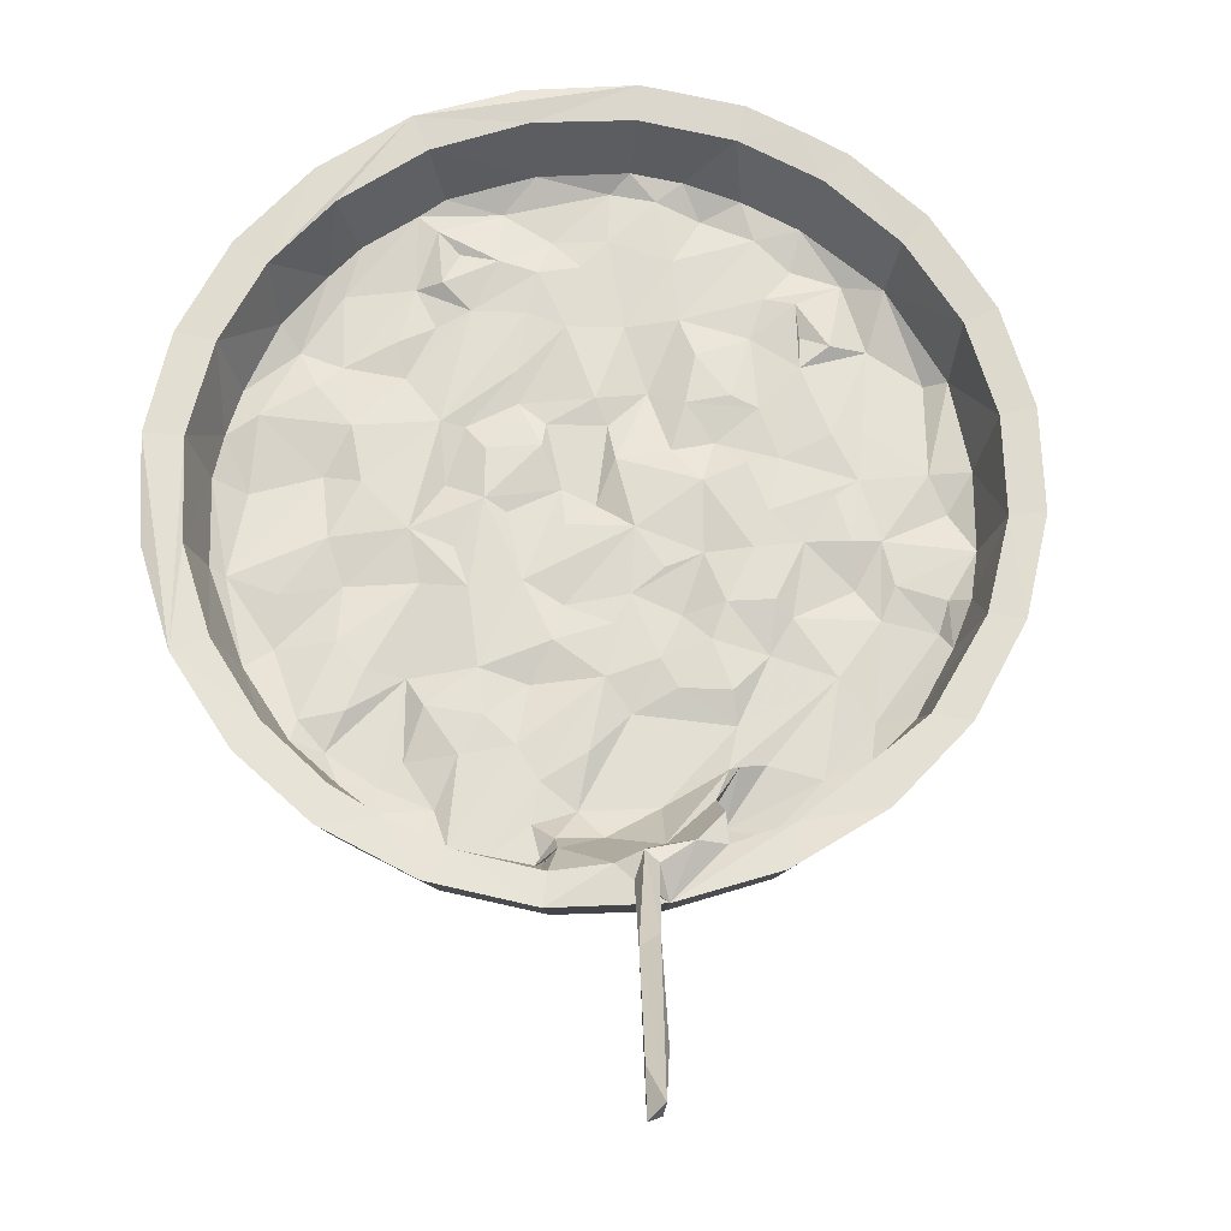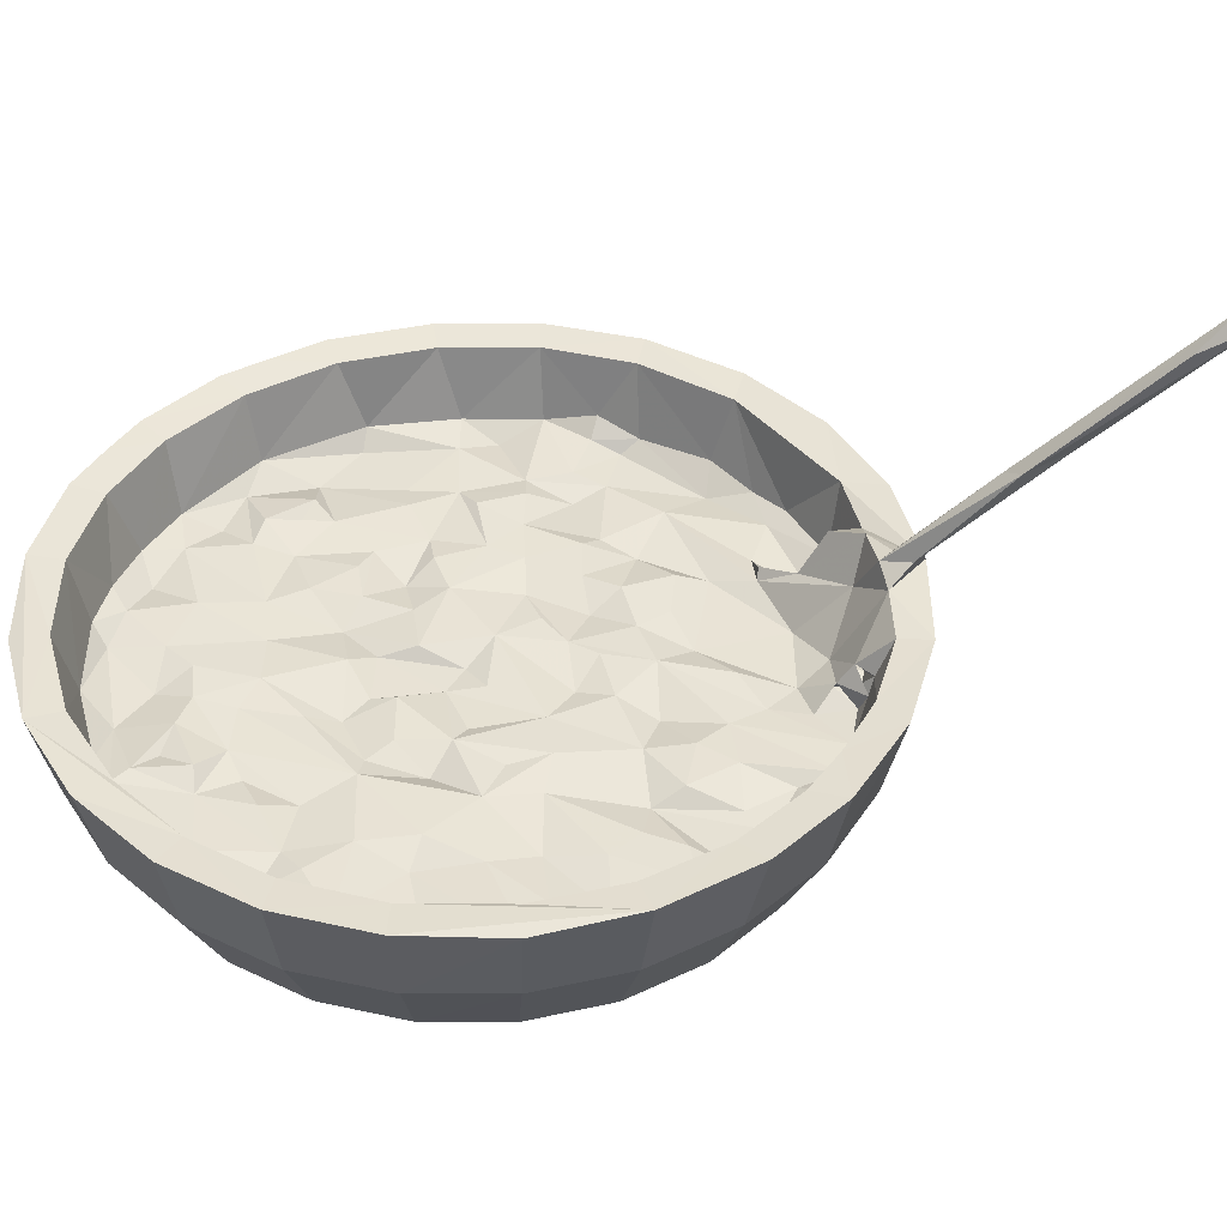
<metadata>
{"format":"obj","ext":"obj","renderer":"f3d","projection":"perspective","resolution":1024,"background":"white","views":[{"elev":67.4,"azim":170.5,"up":"+Z"},{"elev":41.7,"azim":82.6,"up":"+Z"}]}
</metadata>
<code>
v -0.3419 -0.1846 0.08835
v -0.3427 -0.1265 0.0008413
v -0.3638 -0.1308 0.08843
v -0.3546 -0.03439 0.0006184
v -0.3765 -0.03433 0.08778
v -0.3427 0.05793 0.0009753
v -0.364 0.06194 0.08846
v -0.3071 -0.2125 0.001035
v -0.2506 -0.286 0.00095
v -0.3231 -0.2282 0.0883
v -0.2681 -0.2988 0.08806
v -0.1762 -0.3429 0.001852
v -0.1883 -0.361 0.08828
v -0.2205 -0.2552 -0.08027
v -0.156 -0.3054 -0.07938
v -0.1258 -0.2528 -0.1477
v -0.2301 -0.3291 0.08885
v -0.2237 -0.2709 0.01612
v -0.2419 -0.2787 0.08466
v -0.1772 -0.3067 0.01716
v -0.1753 -0.3298 0.08493
v -0.1824 -0.27 0.01149
v -0.0813 -0.336 -0.07994
v -0.06436 -0.2771 -0.1487
v 0.0002846 -0.2867 -0.1476
v -0.01554 -0.2092 -0.201
v -0.09063 -0.3778 0.00105
v -0.1013 -0.3971 0.08801
v -0.09334 -0.3644 0.08479
v -0.1395 -0.2992 0.005181
v -0.1292 -0.3321 0.02138
v -0.1079 -0.261 0.01318
v -0.1032 -0.321 0.01482
v -0.06499 -0.3384 0.008582
v -0.08507 -0.3496 0.02156
v -0.05531 -0.2894 0.01396
v 0.0001502 -0.3473 -0.07926
v 0.0006355 -0.3892 -6.75e-05
v 0.0005942 -0.4108 0.08495
v -0.00261 -0.3604 0.0206
v -0.006951 -0.3007 0.004571
v 0.03172 -0.3347 0.006336
v -0.02749 -0.2674 0.01486
v -0.05564 -0.2049 0.01015
v 0.01034 -0.269 0.01421
v -0.2425 -0.1003 -0.1482
v -0.2176 -0.1606 -0.1481
v -0.3018 -0.1153 -0.07945
v -0.1775 -0.2128 -0.148
v -0.2703 -0.1907 -0.0799
v -0.1629 -0.1054 -0.2
v -0.1088 -0.1748 -0.2002
v -0.2841 -0.1977 0.02014
v -0.2975 -0.2074 0.08446
v -0.2492 -0.2135 0.008197
v -0.2601 -0.1489 0.003105
v -0.3119 -0.03506 -0.08019
v -0.3011 -0.1072 0.005576
v -0.3207 -0.1014 0.02012
v -0.3329 -0.1237 0.08494
v -0.3448 -0.03306 0.08451
v -0.2402 -0.07334 0.008337
v -0.2088 -0.2367 0.005133
v -0.1804 -0.211 0.0122
v -0.2055 -0.1989 0.01804
v -0.2272 -0.154 0.01745
v -0.2036 -0.1691 0.01104
v -0.1613 -0.1758 0.01003
v -0.1982 -0.1386 0.01481
v -0.2133 -0.072 0.0143
v -0.1661 -0.05794 0.01148
v -0.1568 -0.1079 0.01168
v -0.2512 -0.03478 -0.1482
v -0.243 0.03134 -0.1478
v -0.301 0.0462 -0.08056
v -0.1762 -0.03322 -0.1998
v -0.1608 0.03638 -0.2007
v -0.2181 0.09097 -0.1478
v -0.2685 0.123 -0.08096
v -0.1278 0.09326 -0.197
v -0.2881 -0.02111 0.0125
v -0.3246 -0.0155 0.01743
v -0.2975 0.01543 0.005032
v -0.2287 -0.02668 0.01091
v -0.3068 0.1434 0.0002466
v -0.3128 0.05796 0.01849
v -0.3326 0.05796 0.08521
v -0.2972 0.1051 0.03072
v -0.2367 0.0329 0.01167
v -0.2397 0.07568 0.01425
v -0.2804 0.09717 0.01624
v -0.2048 -0.01355 0.0172
v -0.147 -0.009998 0.01601
v -0.1717 0.024 0.0157
v -0.2112 0.03094 0.01792
v -0.2223 0.1033 0.008925
v -0.2065 0.07137 0.004376
v -0.1496 0.08869 0.009923
v -0.09015 -0.04401 -0.2325
v -0.06304 -0.1021 -0.2324
v 0.001659 -0.1245 -0.2329
v 0.0002343 -0.03452 -0.2432
v -0.1034 -0.2035 0.01168
v -0.1112 -0.1655 0.01607
v -0.1343 -0.1224 0.01604
v -0.1138 -0.08376 0.005899
v -0.09489 -0.1218 0.01587
v -0.06499 -0.141 0.003462
v -0.07511 -0.08017 0.0132
v -0.005642 -0.2126 0.01393
v 0.02612 -0.2327 0.0119
v -0.01913 -0.1398 0.01412
v -0.02583 -0.1144 0.007398
v -0.02678 -0.0795 0.01598
v 0.02604 -0.1246 0.008946
v 0.02283 -0.0618 0.006757
v -0.07611 0.01659 -0.2323
v -0.06678 0.1302 -0.2002
v 0.001753 0.05699 -0.2331
v -0.1372 -0.05735 0.01627
v -0.09677 -0.04752 0.01561
v -0.08668 0.01684 0.008718
v -0.1284 0.02109 0.01535
v -0.1382 0.07195 0.01704
v -0.09684 0.06678 0.01653
v -0.03273 -0.01452 0.0147
v -0.05147 0.02607 0.01261
v -0.003923 -0.0426 0.005254
v -0.05898 0.06854 0.003639
v -0.01966 0.04522 0.01194
v -0.0001406 0.06967 0.01328
v -0.001627 -0.3772 0.08484
v 0.09896 -0.3985 0.08869
v -0.1784 0.1447 -0.1467
v -0.1558 0.2362 -0.07987
v -0.2509 0.2169 0.001122
v -0.3275 0.1522 0.08905
v -0.2758 0.1404 0.01672
v -0.2683 0.1224 0.006086
v -0.2975 0.1409 0.08535
v -0.2321 0.1981 0.02112
v -0.2211 0.1873 -0.07852
v -0.2665 0.2323 0.0888
v -0.2008 0.1898 0.003073
v -0.1772 0.1489 0.01173
v -0.1765 0.2734 0.0004136
v -0.2344 0.2187 0.08535
v -0.1887 0.2295 0.01645
v -0.1875 0.2928 0.08886
v -0.1555 0.2536 0.01958
v -0.126 0.1844 -0.1471
v -0.06396 0.209 -0.148
v -0.08035 0.2676 -0.07978
v 0.03066 0.1406 -0.1999
v 0.001253 0.2169 -0.1485
v 0.0006381 0.278 -0.08001
v -0.125 0.1176 0.005299
v -0.07888 0.09823 0.01577
v -0.0885 0.1459 0.01551
v -0.08675 0.1752 0.0062
v -0.07229 0.2145 0.01472
v -0.1482 0.2353 0.01122
v -0.1038 0.2148 0.01061
v -0.08078 0.2164 0.02354
v -0.09444 0.279 0.01888
v -0.05952 0.2617 0.002943
v -0.04421 0.1359 0.01375
v -0.03391 0.1056 0.01018
v -0.002149 0.1497 0.004834
v 0.01437 0.1159 0.01319
v -0.01283 0.2351 0.005976
v -0.05458 0.2458 0.01574
v -0.05532 0.2454 0.0345
v -0.02379 0.2784 0.05353
v -0.02058 0.2603 0.01891
v -0.006874 0.2832 0.05757
v -0.09256 0.3086 0.001591
v -0.1114 0.2905 0.08502
v -0.09685 0.33 0.08886
v 0.0005155 0.3209 0.001365
v -0.02297 0.288 0.01688
v -0.05084 0.2941 0.04915
v -0.0574 0.2707 0.07713
v 0.0002493 0.3418 0.08784
v 0.009105 0.2812 0.008426
v 0.001956 0.2674 0.03349
v 0.03834 0.2572 0.019
v 0.02344 0.2936 0.02713
v -0.05502 0.2989 0.07953
v -0.02888 0.2962 0.09558
v 0.01332 0.299 0.1014
v 0.00343 0.3125 0.1029
v 0.06544 -0.2783 -0.1475
v 0.1567 -0.3049 -0.08009
v 0.1258 -0.2526 -0.148
v 0.08173 -0.3367 -0.07885
v 0.09318 -0.3772 0.0007685
v 0.07948 -0.3502 0.02101
v 0.08953 -0.3648 0.08485
v 0.04222 -0.2845 0.01665
v 0.1059 -0.3385 0.01883
v 0.09092 -0.3214 0.01775
v 0.07488 -0.2982 0.0123
v 0.09457 -0.2709 0.01834
v 0.189 -0.3611 0.08848
v 0.1784 -0.3416 0.0004695
v 0.2219 -0.2557 -0.07902
v 0.1181 -0.2718 0.008188
v 0.1592 -0.3167 0.01789
v 0.1917 -0.2928 0.01757
v 0.1752 -0.3277 0.08522
v 0.1809 -0.2749 0.00936
v 0.1793 -0.2131 -0.147
v 0.2517 -0.2861 0.002023
v 0.226 -0.2295 0.003481
v 0.2408 -0.2773 0.08541
v 0.2388 -0.2532 0.0183
v 0.2679 -0.3003 0.08907
v 0.3082 -0.2119 0.000887
v 0.3272 -0.2229 0.08903
v 0.06942 -0.1982 -0.2001
v 0.08703 -0.0653 -0.2333
v 0.1252 -0.1592 -0.1999
v 0.1651 -0.1021 -0.1998
v 0.04222 -0.1792 0.01062
v 0.07344 -0.2431 0.01054
v 0.106 -0.2333 0.006405
v 0.1154 -0.1413 0.01173
v 0.04672 -0.1492 0.0053
v 0.03339 -0.1026 0.01566
v 0.08111 -0.1089 0.01293
v 0.09523 -0.1342 0.006504
v 0.08932 -0.06179 0.01541
v 0.1411 -0.2222 0.0127
v 0.1394 -0.1893 0.00555
v 0.1913 -0.2068 0.008684
v 0.1202 -0.08357 0.003514
v 0.1912 -0.149 0.01316
v 0.1903 -0.09526 0.01304
v 0.0747 0.0184 -0.2326
v 0.08921 0.1173 -0.2002
v 0.1771 -0.008555 -0.1996
v 0.1366 0.07742 -0.2005
v 0.02498 -0.0277 0.01071
v 0.07227 -0.04779 0.009051
v 0.06909 0.0175 0.01192
v 0.1148 0.0173 0.01499
v 0.0378 0.04446 0.007008
v 0.05205 0.07594 0.01322
v 0.1177 0.09009 0.01331
v 0.1568 -0.04451 0.0148
v 0.1215 -0.022 0.01268
v 0.2255 -0.04844 0.01174
v 0.1547 0.005537 0.01007
v 0.1781 0.08801 0.005113
v 0.2115 0.07715 0.01374
v 0.2193 -0.1608 -0.1471
v 0.2442 -0.1003 -0.1473
v 0.2714 -0.1913 -0.07869
v 0.216 -0.1918 0.01332
v 0.279 -0.1948 0.01672
v 0.2689 -0.1719 0.01294
v 0.222 -0.1085 0.003696
v 0.2874 -0.1037 0.002184
v 0.2927 -0.2103 0.08521
v 0.2997 -0.1539 0.01912
v 0.3641 -0.1341 0.0888
v 0.3028 -0.1142 -0.07917
v 0.3436 -0.1256 0.0006557
v 0.3555 -0.03448 0.0006991
v 0.3151 -0.1151 0.02077
v 0.3295 -0.1269 0.08527
v 0.2436 0.03024 -0.1481
v 0.2525 -0.03422 -0.1477
v 0.2184 0.09155 -0.1481
v 0.3017 0.04707 -0.08032
v 0.3125 -0.0336 -0.08043
v 0.219 -0.00363 0.004985
v 0.3149 -0.02554 0.01398
v 0.2738 -0.003995 0.009925
v 0.2311 0.04738 0.01267
v 0.232 0.1109 0.01505
v 0.2839 0.0426 0.003388
v 0.2721 0.1125 0.01518
v 0.3269 -0.03203 0.02501
v 0.342 -0.03105 0.08441
v 0.2704 0.1231 -0.07962
v 0.3434 0.0575 0.0008441
v 0.3088 0.1426 0.001977
v 0.3107 0.05958 0.0176
v 0.3302 0.0563 0.0847
v 0.2984 0.1349 0.08484
v 0.3766 -0.03462 0.08464
v 0.3641 0.06507 0.08827
v 0.06479 0.2077 -0.1489
v 0.1263 0.1839 -0.1479
v 0.08115 0.2673 -0.08008
v 0.1547 0.2374 -0.07961
v 0.1782 0.1434 -0.1483
v 0.2198 0.1878 -0.08003
v 0.07778 0.1095 0.003773
v 0.03825 0.1791 0.01401
v 0.0967 0.1633 0.01253
v 0.08278 0.1972 0.01151
v 0.05587 0.2273 0.006315
v 0.09514 0.2342 0.01218
v 0.07869 0.2548 0.03001
v 0.07405 0.2536 0.02214
v 0.07862 0.2695 0.04945
v 0.1187 0.1337 0.0155
v 0.1454 0.1646 0.01534
v 0.167 0.1177 0.01699
v 0.1911 0.1615 0.006122
v 0.1374 0.2577 0.01635
v 0.0923 0.2712 0.01218
v 0.1667 0.243 0.01528
v 0.172 0.2076 0.007309
v 0.1875 0.2289 0.01981
v 0.09241 0.3086 0.0006862
v 0.05135 0.2716 0.02008
v 0.05428 0.2833 0.01764
v 0.05172 0.2822 0.0441
v 0.05277 0.2776 0.02922
v 0.03833 0.3027 0.09031
v 0.09971 0.3293 0.08821
v 0.09469 0.2828 0.04915
v 0.1786 0.2728 0.001025
v 0.101 0.2776 0.03265
v 0.1605 0.2691 0.08443
v 0.1914 0.2907 0.08809
v 0.2152 0.1795 0.005646
v 0.2537 0.1425 0.00798
v 0.2463 0.1753 0.01756
v 0.2803 0.1339 0.02431
v 0.2517 0.2167 0.0008993
v 0.2199 0.2053 0.01872
v 0.2129 0.2322 0.08464
v 0.2521 0.1975 0.08487
v 0.2686 0.2303 0.0884
v 0.3247 0.1578 0.08855
v 0.01422 0.3347 0.1086
v 0.026 0.3249 0.1074
v 0.01801 0.395 0.1891
v 0.03664 0.4056 0.2003
v 0.09102 0.299 0.08517
v 0.0329 0.4461 0.217
v 0.04524 0.5639 0.3568
v 0.03273 0.5078 0.2874
v 0.05341 0.5259 0.3201
v 0.06063 0.5729 0.3476
v 0.04839 0.5677 0.3349
v 0.01418 0.2786 0.02545
v 0.08831 0.2732 0.03594
f 2 3 5
f 4 2 5
f 4 5 6
f 6 5 7
f 10 9 11
f 9 14 15
f 9 15 12
f 12 13 9
f 20 22 18
f 18 19 20
f 24 23 16
f 23 24 25
f 12 28 13
f 28 12 27
f 12 23 27
f 12 15 23
f 16 15 14
f 16 23 15
f 21 31 20
f 20 31 30
f 20 30 22
f 22 30 32
f 31 33 30
f 35 33 31
f 34 33 35
f 31 29 35
f 33 36 32
f 30 33 32
f 27 23 37
f 37 38 27
f 27 38 39
f 29 40 35
f 23 25 37
f 35 40 34
f 34 36 33
f 34 42 41
f 34 41 36
f 36 41 43
f 36 43 44
f 41 45 43
f 14 47 49
f 47 51 52
f 47 46 51
f 2 50 8
f 2 48 50
f 8 14 9
f 8 9 10
f 53 55 56
f 46 47 50
f 46 50 48
f 2 8 10
f 2 10 1
f 58 59 53
f 60 53 59
f 53 56 58
f 14 8 50
f 47 14 50
f 18 63 55
f 18 55 53
f 53 54 18
f 55 64 65
f 55 65 66
f 18 22 63
f 63 64 55
f 63 22 64
f 68 65 64
f 56 55 66
f 67 66 65
f 56 66 69
f 58 56 62
f 56 70 62
f 56 69 70
f 66 67 69
f 67 65 69
f 68 69 65
f 70 69 71
f 69 72 71
f 48 57 73
f 48 73 46
f 73 57 74
f 57 75 74
f 76 46 73
f 76 73 74
f 51 46 76
f 74 78 77
f 74 79 78
f 76 74 77
f 2 57 48
f 4 57 2
f 59 58 81
f 59 81 82
f 60 59 61
f 82 81 83
f 59 82 61
f 58 62 81
f 81 62 84
f 57 6 75
f 57 4 6
f 75 6 85
f 82 83 86
f 82 86 87
f 81 89 83
f 83 89 86
f 86 91 88
f 91 86 90
f 90 86 89
f 81 84 89
f 62 70 84
f 70 71 84
f 84 93 92
f 84 71 93
f 92 93 94
f 84 92 95
f 89 84 95
f 89 97 96
f 89 95 97
f 96 90 89
f 92 94 95
f 95 94 97
f 94 98 97
f 16 14 49
f 52 49 47
f 49 52 16
f 16 52 24
f 100 52 51
f 24 52 26
f 26 25 24
f 100 26 52
f 100 101 26
f 100 102 101
f 32 103 22
f 22 103 64
f 64 103 68
f 32 44 103
f 103 104 68
f 68 72 69
f 68 105 72
f 68 104 105
f 104 107 105
f 108 107 104
f 107 109 106
f 106 72 107
f 105 107 72
f 32 36 44
f 103 44 108
f 43 45 110
f 44 43 110
f 103 108 104
f 44 112 108
f 108 109 107
f 108 114 109
f 108 113 114
f 108 112 113
f 44 110 112
f 112 115 113
f 113 115 116
f 51 76 99
f 76 77 99
f 51 99 100
f 117 99 77
f 77 80 117
f 100 99 102
f 99 117 102
f 117 118 119
f 117 119 102
f 72 106 71
f 71 106 120
f 71 120 93
f 93 120 121
f 106 121 120
f 93 121 123
f 122 123 121
f 94 93 123
f 98 94 124
f 94 123 124
f 123 122 125
f 123 125 124
f 106 109 121
f 109 114 121
f 121 126 122
f 126 121 114
f 113 128 114
f 113 116 128
f 114 128 126
f 122 126 127
f 122 129 125
f 122 130 129
f 122 127 130
f 127 126 130
f 1 3 2
f 3 61 5
f 3 60 61
f 5 61 7
f 7 61 87
f 11 9 17
f 13 17 9
f 17 19 11
f 13 21 17
f 17 21 19
f 21 20 19
f 13 28 29
f 13 29 21
f 31 21 29
f 28 132 29
f 29 132 40
f 39 28 27
f 28 39 133
f 28 133 132
f 10 54 1
f 1 54 60
f 10 11 54
f 11 19 54
f 1 60 3
f 60 54 53
f 19 18 54
f 61 82 87
f 79 134 78
f 78 80 77
f 80 78 134
f 74 75 79
f 85 79 75
f 85 6 137
f 91 139 138
f 91 138 88
f 88 138 140
f 138 141 140
f 79 85 142
f 85 136 142
f 85 137 143
f 85 143 136
f 79 142 134
f 139 90 96
f 139 91 90
f 139 96 144
f 139 144 138
f 97 98 96
f 96 98 145
f 96 145 144
f 134 142 135
f 135 142 146
f 138 144 141
f 136 143 149
f 141 144 148
f 142 136 146
f 141 148 147
f 148 150 147
f 136 149 146
f 80 118 117
f 80 151 118
f 80 134 151
f 118 151 152
f 134 135 151
f 151 153 152
f 118 154 119
f 118 155 154
f 152 155 118
f 155 152 156
f 98 124 157
f 98 157 145
f 124 125 157
f 157 125 158
f 158 159 157
f 157 160 145
f 145 160 161
f 157 159 160
f 151 135 153
f 144 145 162
f 162 145 163
f 144 162 148
f 148 162 150
f 145 161 163
f 163 161 164
f 162 165 150
f 162 163 166
f 162 166 165
f 163 164 166
f 125 129 158
f 129 168 158
f 159 158 167
f 168 167 158
f 160 167 169
f 160 159 167
f 129 130 168
f 168 130 170
f 168 169 167
f 168 170 169
f 130 131 170
f 152 153 156
f 161 160 171
f 164 172 166
f 164 173 172
f 161 173 164
f 173 174 175
f 172 173 175
f 169 171 160
f 161 176 173
f 161 171 176
f 135 146 177
f 135 177 153
f 177 146 179
f 150 165 178
f 153 180 156
f 166 181 165
f 173 183 174
f 181 182 165
f 153 177 180
f 177 184 180
f 179 184 177
f 172 175 166
f 166 175 181
f 175 185 181
f 175 174 186
f 181 188 182
f 181 185 188
f 182 188 174
f 7 137 6
f 7 87 137
f 86 88 87
f 87 88 140
f 87 140 137
f 137 140 147
f 137 147 143
f 141 147 140
f 143 147 149
f 147 150 178
f 147 178 149
f 178 179 149
f 146 149 179
f 178 165 189
f 165 182 189
f 178 189 184
f 183 189 174
f 173 190 183
f 189 182 174
f 189 183 190
f 178 184 179
f 189 190 184
f 173 176 190
f 190 176 191
f 190 192 184
f 26 193 25
f 194 193 195
f 37 197 38
f 37 196 197
f 40 199 198
f 40 132 199
f 38 197 39
f 39 197 133
f 37 25 196
f 25 193 196
f 40 42 34
f 40 198 42
f 41 42 200
f 41 200 45
f 198 201 42
f 42 202 200
f 202 203 200
f 42 201 202
f 202 204 203
f 203 204 200
f 197 206 205
f 196 193 194
f 196 206 197
f 194 206 196
f 202 201 208
f 198 199 201
f 201 199 209
f 208 204 202
f 209 211 210
f 201 212 208
f 201 209 212
f 209 210 212
f 207 194 213
f 207 214 194
f 206 194 214
f 206 214 205
f 212 210 215
f 210 211 216
f 217 210 216
f 214 220 218
f 26 101 221
f 26 221 193
f 101 102 222
f 221 101 222
f 221 222 223
f 193 221 195
f 221 223 195
f 195 223 213
f 194 195 213
f 223 222 224
f 223 224 213
f 110 45 111
f 110 111 225
f 200 226 45
f 45 226 111
f 226 208 227
f 200 204 226
f 226 204 208
f 111 228 225
f 111 226 228
f 110 225 229
f 110 229 112
f 112 229 115
f 116 115 230
f 225 228 232
f 225 232 229
f 229 230 115
f 229 231 230
f 229 232 231
f 208 234 227
f 226 227 235
f 226 235 228
f 208 236 234
f 208 212 236
f 227 234 235
f 234 236 235
f 231 232 237
f 232 228 237
f 235 238 228
f 228 238 239
f 102 240 222
f 102 119 240
f 240 119 241
f 222 240 242
f 224 222 242
f 240 241 243
f 240 243 242
f 116 244 128
f 128 244 126
f 230 231 233
f 245 116 233
f 230 233 116
f 116 246 244
f 116 245 246
f 245 233 246
f 244 246 126
f 126 248 130
f 126 246 248
f 130 248 131
f 131 248 249
f 248 246 249
f 246 250 249
f 237 251 233
f 237 233 231
f 246 233 247
f 233 252 247
f 251 252 233
f 252 251 247
f 228 251 237
f 228 239 251
f 239 253 251
f 247 254 255
f 246 247 250
f 247 251 254
f 247 255 250
f 254 256 255
f 213 224 257
f 224 258 257
f 213 257 207
f 207 257 259
f 210 217 215
f 212 215 236
f 236 215 260
f 215 217 261
f 215 262 260
f 215 261 262
f 235 236 238
f 236 260 238
f 238 263 239
f 260 262 238
f 263 238 262
f 263 262 264
f 207 259 219
f 207 219 214
f 214 219 220
f 217 265 261
f 261 265 266
f 220 219 267
f 258 268 257
f 257 268 259
f 259 269 219
f 269 259 268
f 262 266 264
f 261 266 262
f 264 266 271
f 219 269 267
f 224 242 274
f 258 224 274
f 242 273 274
f 243 275 242
f 242 275 273
f 273 275 276
f 274 273 276
f 251 278 254
f 251 253 278
f 263 253 239
f 253 263 279
f 253 280 278
f 254 278 281
f 254 281 256
f 278 280 283
f 278 283 281
f 256 281 284
f 258 277 268
f 258 274 277
f 277 270 268
f 269 268 270
f 263 264 279
f 253 279 280
f 264 271 279
f 279 271 285
f 271 286 285
f 274 276 277
f 277 276 288
f 277 288 270
f 276 289 288
f 280 279 283
f 283 279 290
f 283 290 284
f 283 284 281
f 279 285 290
f 285 291 290
f 292 290 291
f 267 269 293
f 270 293 269
f 293 270 294
f 270 288 294
f 133 199 132
f 197 205 133
f 199 133 211
f 199 211 209
f 133 216 211
f 133 205 216
f 205 218 216
f 205 214 218
f 216 265 217
f 216 218 220
f 216 220 265
f 266 265 272
f 265 220 272
f 272 220 267
f 266 272 271
f 272 286 271
f 286 291 285
f 272 294 286
f 272 267 294
f 267 293 294
f 286 294 291
f 119 154 241
f 154 155 295
f 154 296 241
f 154 295 296
f 155 156 297
f 155 297 295
f 295 297 296
f 241 296 299
f 243 241 299
f 297 298 296
f 131 249 170
f 301 170 249
f 170 302 169
f 249 250 301
f 170 304 302
f 170 301 303
f 170 303 304
f 169 302 305
f 171 169 305
f 171 305 187
f 171 187 176
f 302 304 305
f 304 306 305
f 305 306 307
f 305 307 187
f 307 309 187
f 306 308 307
f 301 250 310
f 301 310 303
f 255 312 250
f 250 312 310
f 310 312 311
f 313 311 312
f 296 298 300
f 304 303 314
f 303 310 311
f 304 314 306
f 306 315 308
f 306 314 315
f 311 316 303
f 311 317 316
f 311 313 317
f 303 316 314
f 317 318 316
f 180 319 156
f 156 319 297
f 320 321 185
f 175 186 185
f 188 352 186
f 188 186 322
f 186 174 322
f 188 185 352
f 188 322 174
f 185 186 320
f 186 323 320
f 352 321 323
f 185 321 352
f 184 325 180
f 320 315 321
f 308 315 320
f 320 309 308
f 320 323 309
f 328 309 307
f 353 307 308
f 353 308 309
f 323 326 309
f 321 326 323
f 321 315 326
f 180 325 319
f 297 327 298
f 297 319 327
f 328 326 353
f 353 326 315
f 328 314 326
f 328 315 314
f 326 314 329
f 319 325 330
f 314 316 329
f 319 330 327
f 243 299 275
f 299 300 275
f 276 275 287
f 300 287 275
f 299 296 300
f 255 256 282
f 255 313 312
f 313 255 331
f 255 332 331
f 282 332 255
f 256 284 282
f 282 284 332
f 332 333 331
f 284 334 332
f 332 334 333
f 298 335 300
f 298 327 335
f 313 331 317
f 317 331 336
f 317 336 318
f 318 329 316
f 336 337 318
f 331 333 336
f 333 338 336
f 335 330 339
f 276 287 289
f 284 290 334
f 290 292 334
f 335 289 287
f 334 292 333
f 289 340 294
f 300 335 287
f 339 340 289
f 289 335 339
f 327 330 335
f 289 294 288
f 176 187 324
f 176 324 191
f 192 341 184
f 341 342 184
f 342 324 184
f 190 191 192
f 192 191 343
f 324 342 191
f 342 344 191
f 187 309 324
f 324 309 345
f 309 326 345
f 324 345 325
f 324 325 184
f 341 192 343
f 191 344 343
f 341 343 346
f 341 346 342
f 342 346 344
f 326 329 345
f 345 329 325
f 329 330 325
f 329 318 337
f 337 330 329
f 337 336 338
f 337 339 330
f 337 338 339
f 292 338 333
f 291 294 292
f 292 294 340
f 292 340 338
f 338 340 339
f 343 348 346
f 343 347 348
f 343 344 347
f 347 344 349
f 346 348 350
f 348 351 350
f 344 346 350
f 344 350 349
f 348 347 351
f 351 347 350
f 347 349 350
f 323 186 352
f 328 353 309
f 307 353 315
f 328 307 315

</code>
